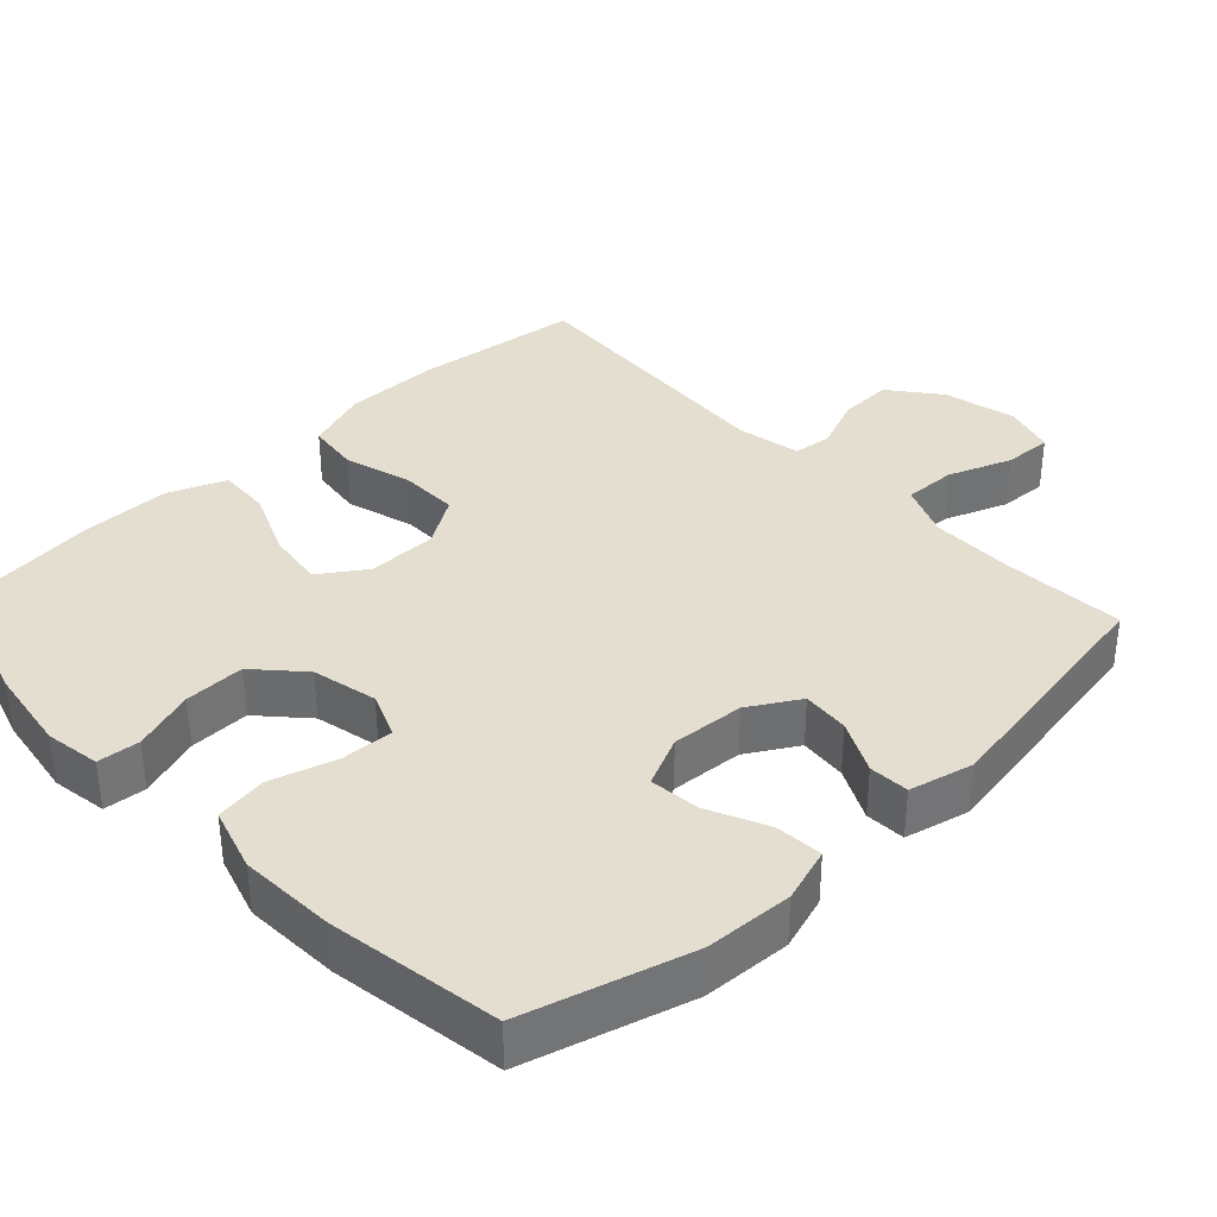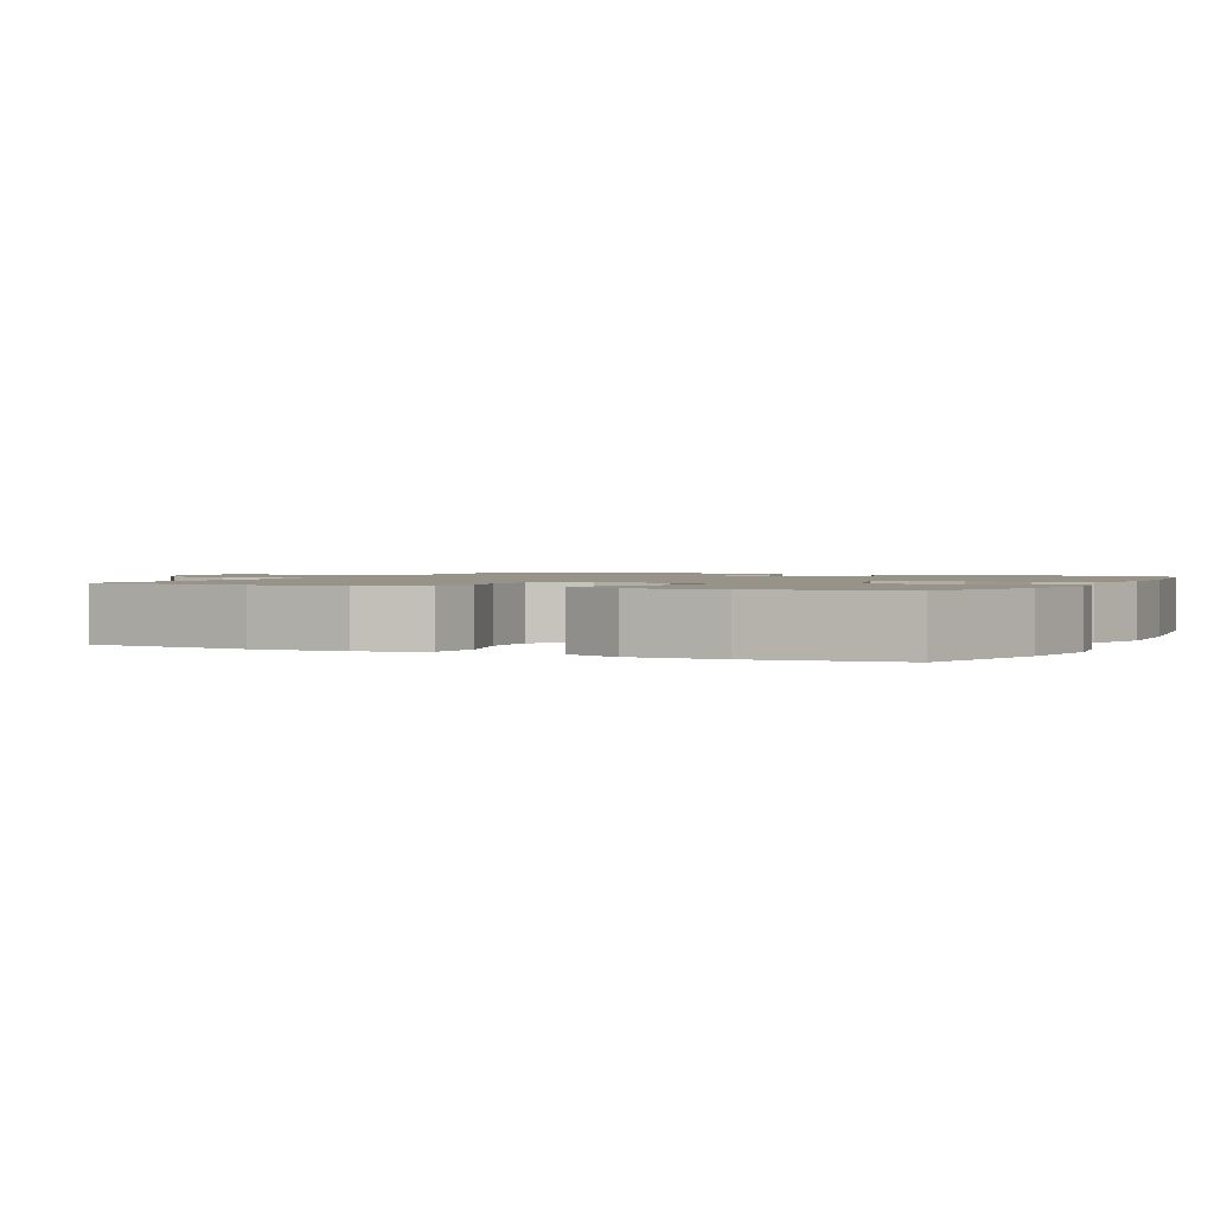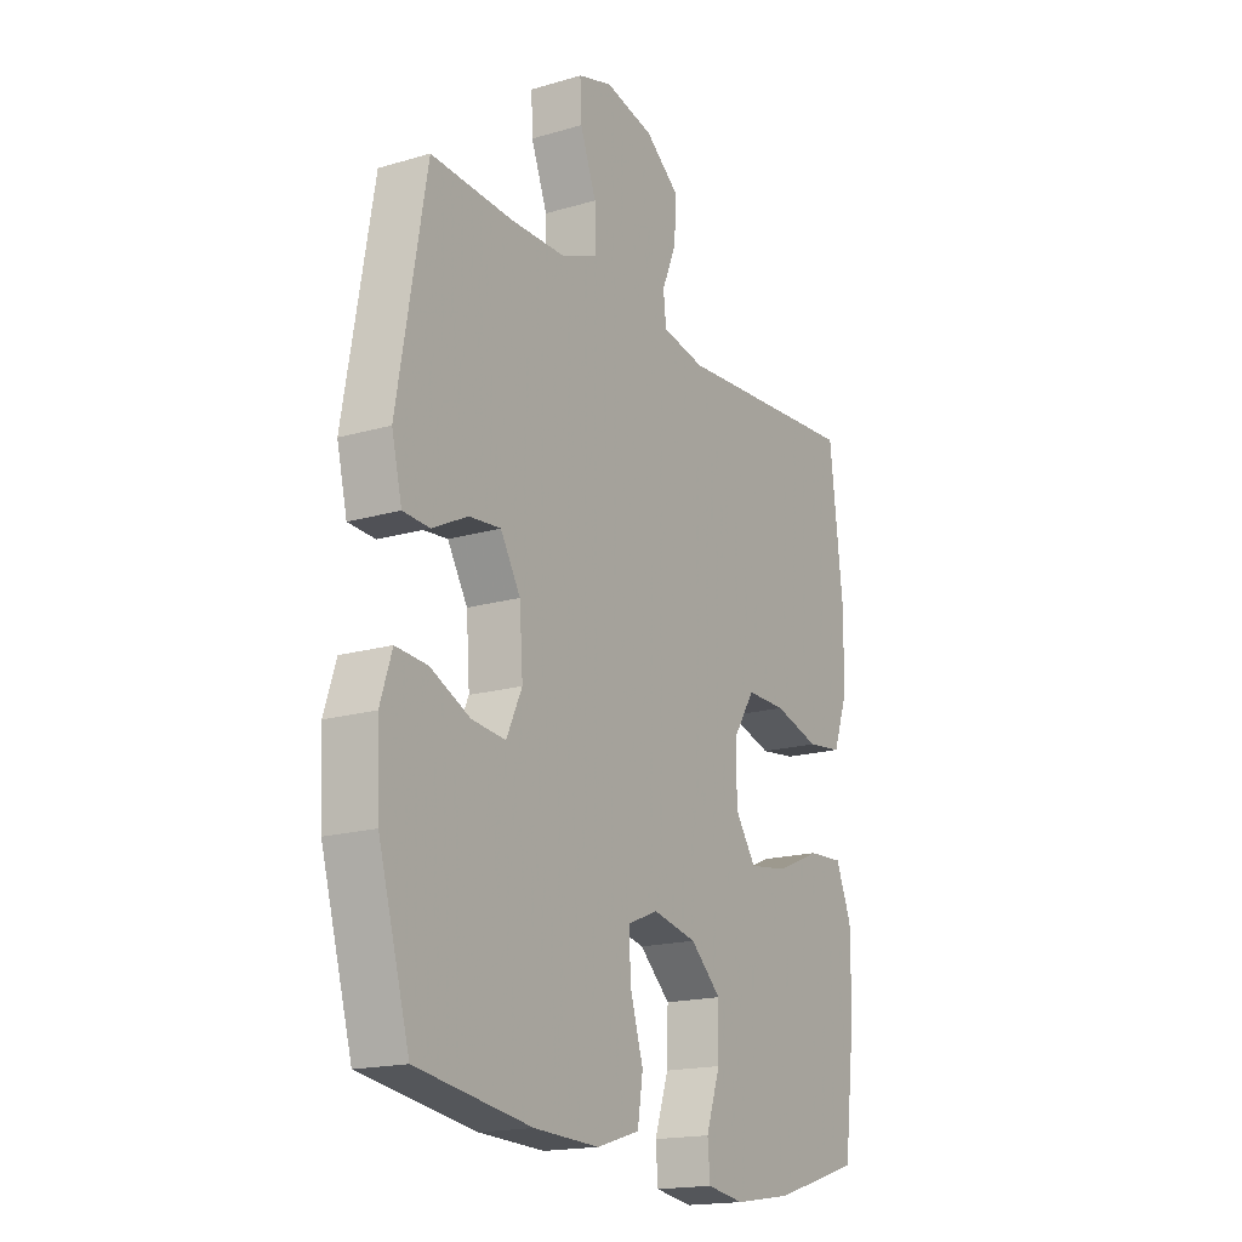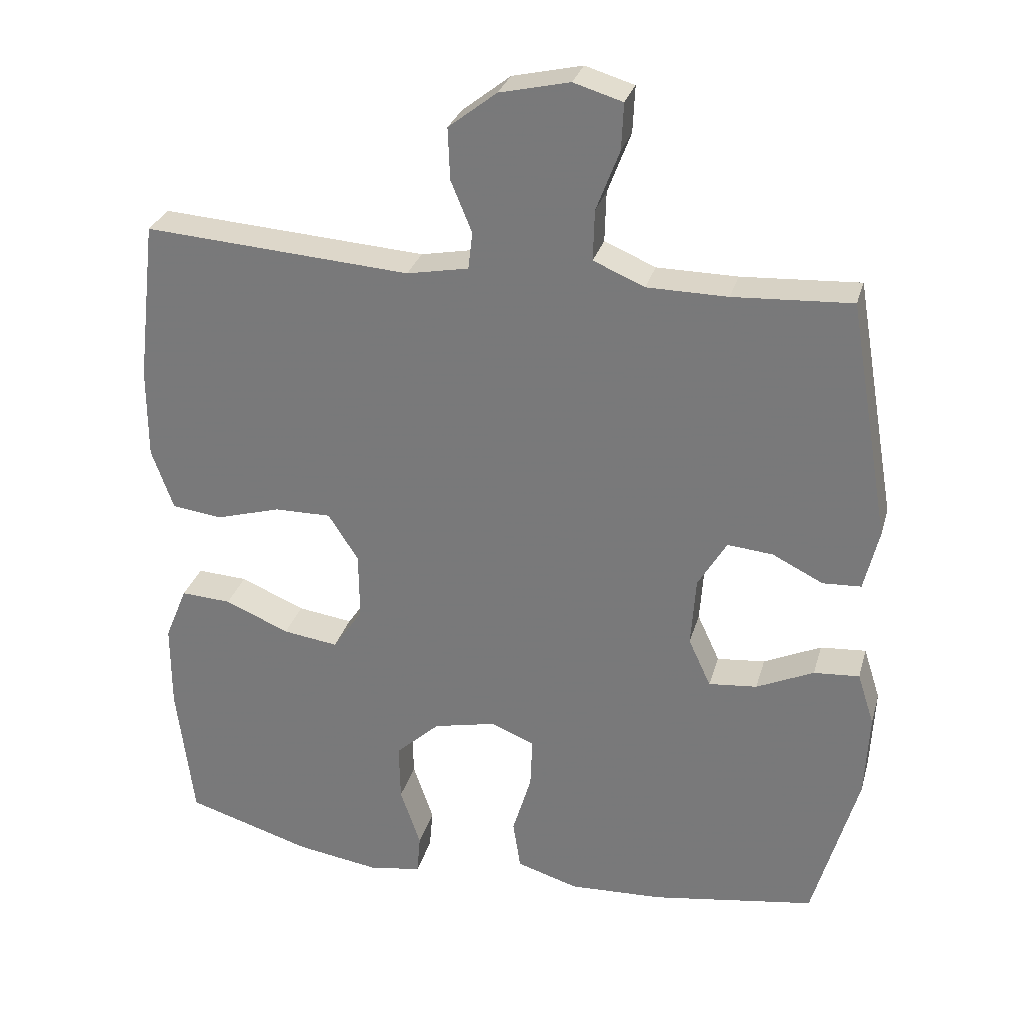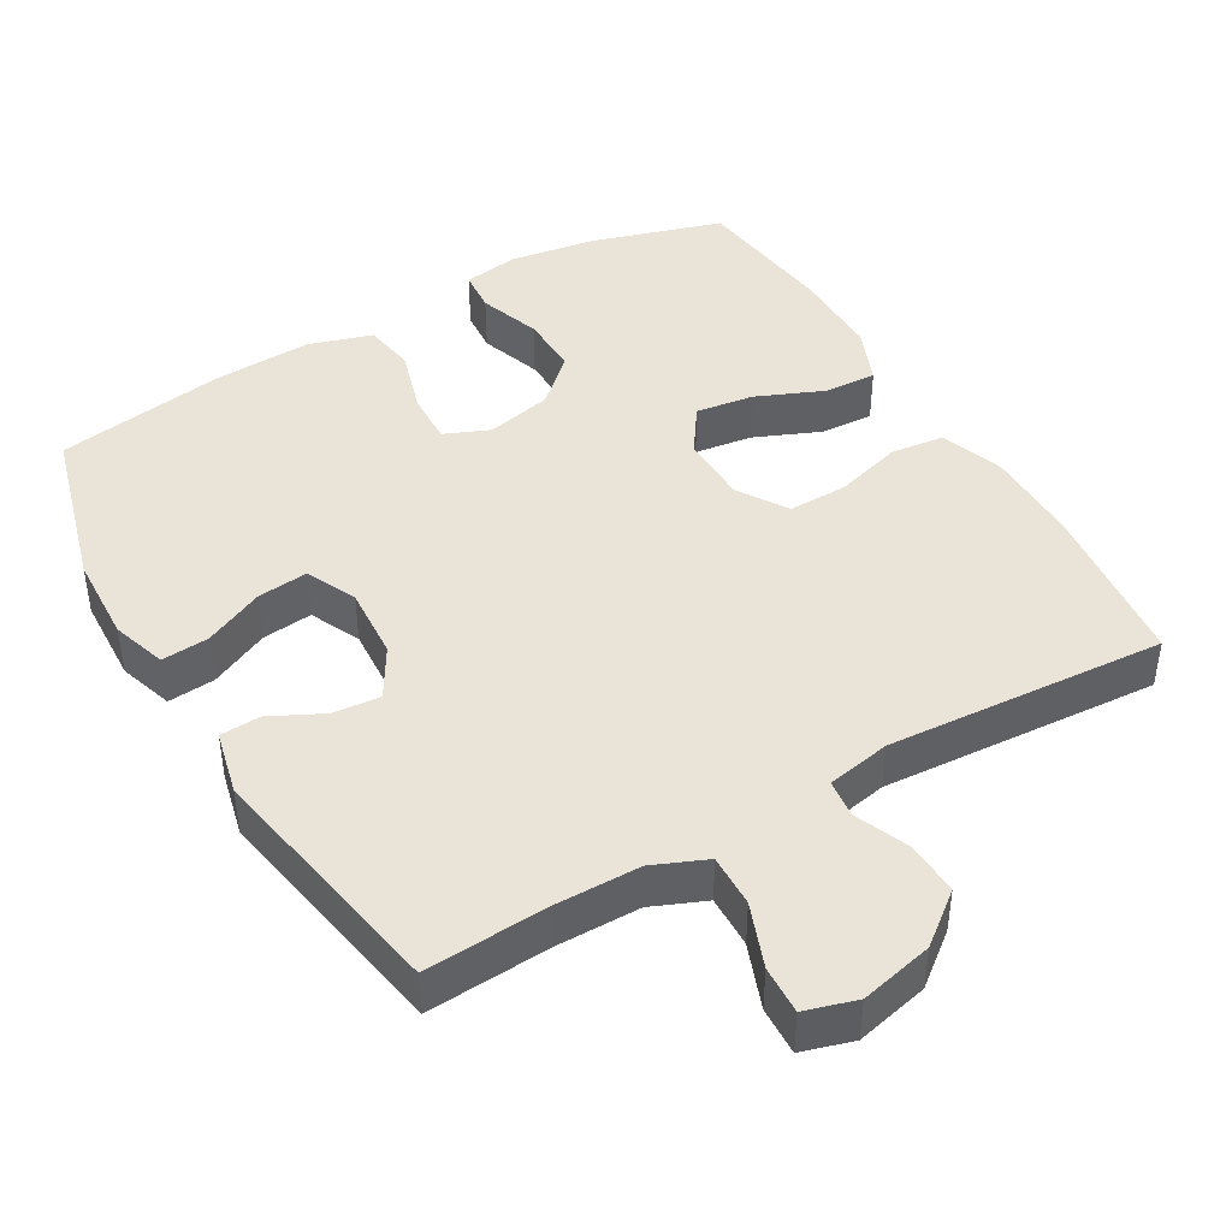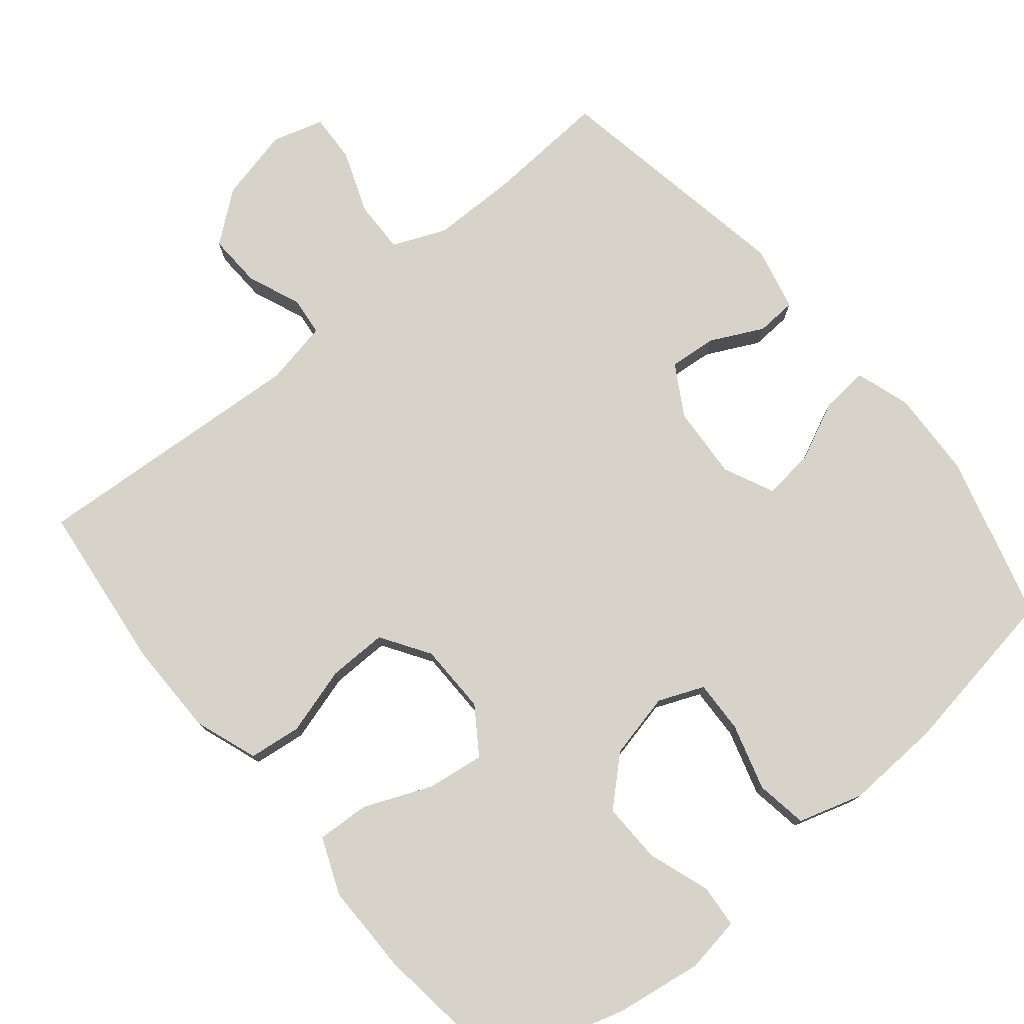
<metadata>
{"format":"obj","ext":"obj","renderer":"f3d","projection":"perspective","resolution":1024,"background":"white","views":[{"elev":35.9,"azim":-133.3,"up":"+Y"},{"elev":1.5,"azim":115.7,"up":"+Y"},{"elev":-17.6,"azim":-59.9,"up":"+Z"},{"elev":29.3,"azim":-165.1,"up":"+Z"},{"elev":43.4,"azim":-30.3,"up":"+Y"},{"elev":76.9,"azim":140.3,"up":"+Y"}]}
</metadata>
<code>
v 0.5 0.07 -0.5
v 0.32 0.07 -0.555
v 0.202 0.07 -0.573
v 0.126 0.07 -0.561
v 0.121 0.07 -0.503
v 0.15 0.07 -0.418
v 0.152 0.07 -0.335
v 0.089 0.07 -0.277
v -0.001 0.07 -0.257
v -0.063 0.07 -0.283
v -0.06 0.07 -0.355
v -0.033 0.07 -0.445
v -0.044 0.07 -0.516
v -0.132 0.07 -0.543
v -0.265 0.07 -0.537
v -0.5 0.07 -0.5
v -0.564 0.07 -0.274
v -0.57 0.07 -0.153
v -0.546 0.07 -0.078
v -0.481 0.07 -0.083
v -0.399 0.07 -0.121
v -0.33 0.07 -0.128
v -0.298 0.07 -0.059
v -0.305 0.07 0.041
v -0.346 0.07 0.11
v -0.411 0.07 0.104
v -0.483 0.07 0.068
v -0.538 0.07 0.071
v -0.559 0.07 0.159
v -0.5 0.07 0.5
v -0.331 0.07 0.49
v -0.216 0.07 0.491
v -0.143 0.07 0.522
v -0.145 0.07 0.594
v -0.178 0.07 0.681
v -0.181 0.07 0.747
v -0.111 0.07 0.768
v -0.011 0.07 0.745
v 0.058 0.07 0.691
v 0.055 0.07 0.617
v 0.025 0.07 0.544
v 0.031 0.07 0.491
v 0.119 0.07 0.474
v 0.5 0.07 0.5
v 0.527 0.07 0.27
v 0.527 0.07 0.139
v 0.496 0.07 0.052
v 0.424 0.07 0.043
v 0.331 0.07 0.07
v 0.25 0.07 0.071
v 0.207 0.07 0.004
v 0.206 0.07 -0.092
v 0.249 0.07 -0.155
v 0.328 0.07 -0.144
v 0.42 0.07 -0.105
v 0.492 0.07 -0.101
v 0.524 0.07 -0.179
v 0.524 0.07 -0.303
v 0.5 0 -0.5
v 0.32 0 -0.555
v 0.202 0 -0.573
v 0.126 0 -0.561
v 0.121 0 -0.503
v 0.15 0 -0.418
v 0.152 0 -0.335
v 0.089 0 -0.277
v -0.001 0 -0.257
v -0.063 0 -0.283
v -0.06 0 -0.355
v -0.033 0 -0.445
v -0.044 0 -0.516
v -0.132 0 -0.543
v -0.265 0 -0.537
v -0.5 0 -0.5
v -0.564 0 -0.274
v -0.57 0 -0.153
v -0.546 0 -0.078
v -0.481 0 -0.083
v -0.399 0 -0.121
v -0.33 0 -0.128
v -0.298 0 -0.059
v -0.305 0 0.041
v -0.346 0 0.11
v -0.411 0 0.104
v -0.483 0 0.068
v -0.538 0 0.071
v -0.559 0 0.159
v -0.5 0 0.5
v -0.331 0 0.49
v -0.216 0 0.491
v -0.143 0 0.522
v -0.145 0 0.594
v -0.178 0 0.681
v -0.181 0 0.747
v -0.111 0 0.768
v -0.011 0 0.745
v 0.058 0 0.691
v 0.055 0 0.617
v 0.025 0 0.544
v 0.031 0 0.491
v 0.119 0 0.474
v 0.5 0 0.5
v 0.527 0 0.27
v 0.527 0 0.139
v 0.496 0 0.052
v 0.424 0 0.043
v 0.331 0 0.07
v 0.25 0 0.071
v 0.207 0 0.004
v 0.206 0 -0.092
v 0.249 0 -0.155
v 0.328 0 -0.144
v 0.42 0 -0.105
v 0.492 0 -0.101
v 0.524 0 -0.179
v 0.524 0 -0.303
f 4 5 6
f 3 4 6
f 2 3 6
f 1 2 6
f 58 1 6
f 57 58 6
f 56 57 6
f 55 56 6
f 54 55 6
f 53 54 6 7
f 52 53 7 8
f 51 52 8 9
f 50 51 9 10
f 47 48 49
f 46 47 49
f 45 46 49
f 44 45 49
f 43 44 49
f 42 43 49 50
f 39 40 41
f 38 39 41
f 37 38 41
f 36 37 41
f 35 36 41
f 34 35 41
f 33 34 41 42
f 42 50 10
f 33 42 10
f 32 33 10
f 29 30 31
f 28 29 31
f 27 28 31
f 26 27 31
f 25 26 31 32
f 19 20 21
f 18 19 21
f 17 18 21
f 16 17 21
f 15 16 21
f 14 15 21
f 13 14 21
f 12 13 21
f 11 12 21
f 11 21 22
f 32 10 11
f 25 32 11
f 24 25 11
f 11 22 23
f 11 23 24
f 64 63 62
f 64 62 61
f 64 61 60
f 64 60 59
f 64 59 116
f 64 116 115
f 64 115 114
f 64 114 113
f 64 113 112
f 65 64 112 111
f 66 65 111 110
f 67 66 110 109
f 68 67 109 108
f 107 106 105
f 107 105 104
f 107 104 103
f 107 103 102
f 107 102 101
f 108 107 101 100
f 99 98 97
f 99 97 96
f 99 96 95
f 99 95 94
f 99 94 93
f 99 93 92
f 100 99 92 91
f 68 108 100
f 68 100 91
f 68 91 90
f 89 88 87
f 89 87 86
f 89 86 85
f 89 85 84
f 90 89 84 83
f 79 78 77
f 79 77 76
f 79 76 75
f 79 75 74
f 79 74 73
f 79 73 72
f 79 72 71
f 79 71 70
f 79 70 69
f 80 79 69
f 69 68 90
f 69 90 83
f 69 83 82
f 81 80 69
f 82 81 69
f 1 59 60 2
f 2 60 61 3
f 3 61 62 4
f 4 62 63 5
f 5 63 64 6
f 6 64 65 7
f 7 65 66 8
f 8 66 67 9
f 9 67 68 10
f 10 68 69 11
f 11 69 70 12
f 12 70 71 13
f 13 71 72 14
f 14 72 73 15
f 15 73 74 16
f 16 74 75 17
f 17 75 76 18
f 18 76 77 19
f 19 77 78 20
f 20 78 79 21
f 21 79 80 22
f 22 80 81 23
f 23 81 82 24
f 24 82 83 25
f 25 83 84 26
f 26 84 85 27
f 27 85 86 28
f 28 86 87 29
f 29 87 88 30
f 30 88 89 31
f 31 89 90 32
f 32 90 91 33
f 33 91 92 34
f 34 92 93 35
f 35 93 94 36
f 36 94 95 37
f 37 95 96 38
f 38 96 97 39
f 39 97 98 40
f 40 98 99 41
f 41 99 100 42
f 42 100 101 43
f 43 101 102 44
f 44 102 103 45
f 45 103 104 46
f 46 104 105 47
f 47 105 106 48
f 48 106 107 49
f 49 107 108 50
f 50 108 109 51
f 51 109 110 52
f 52 110 111 53
f 53 111 112 54
f 54 112 113 55
f 55 113 114 56
f 56 114 115 57
f 57 115 116 58
f 58 116 59 1

</code>
